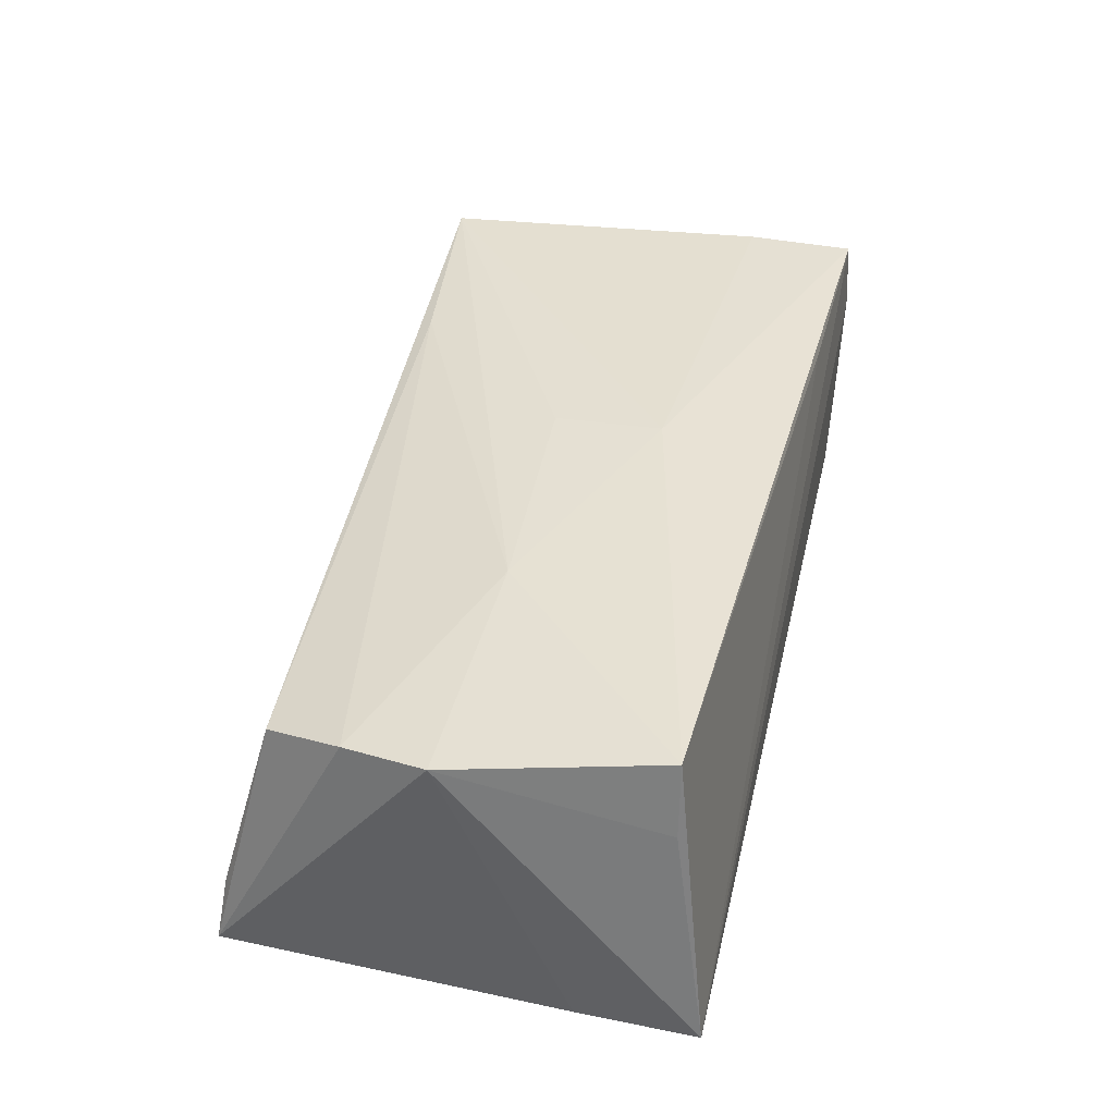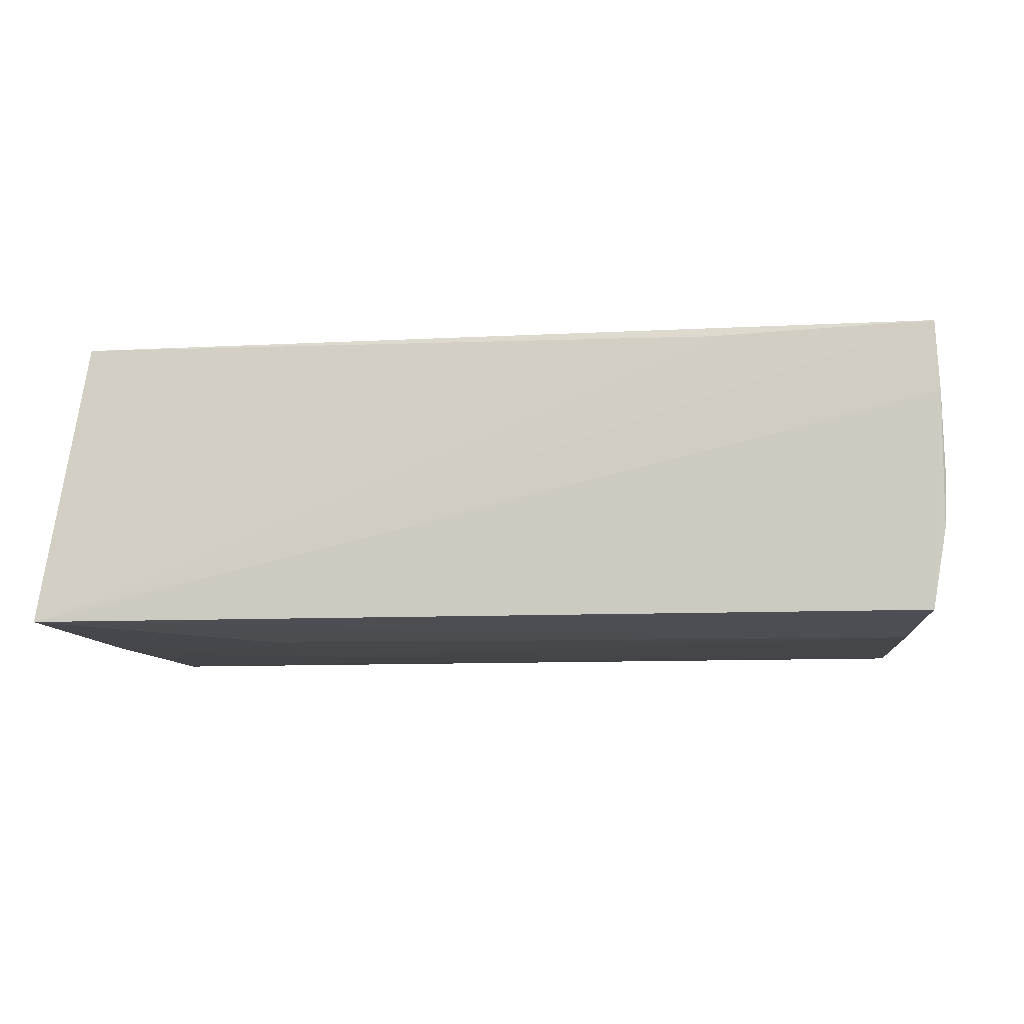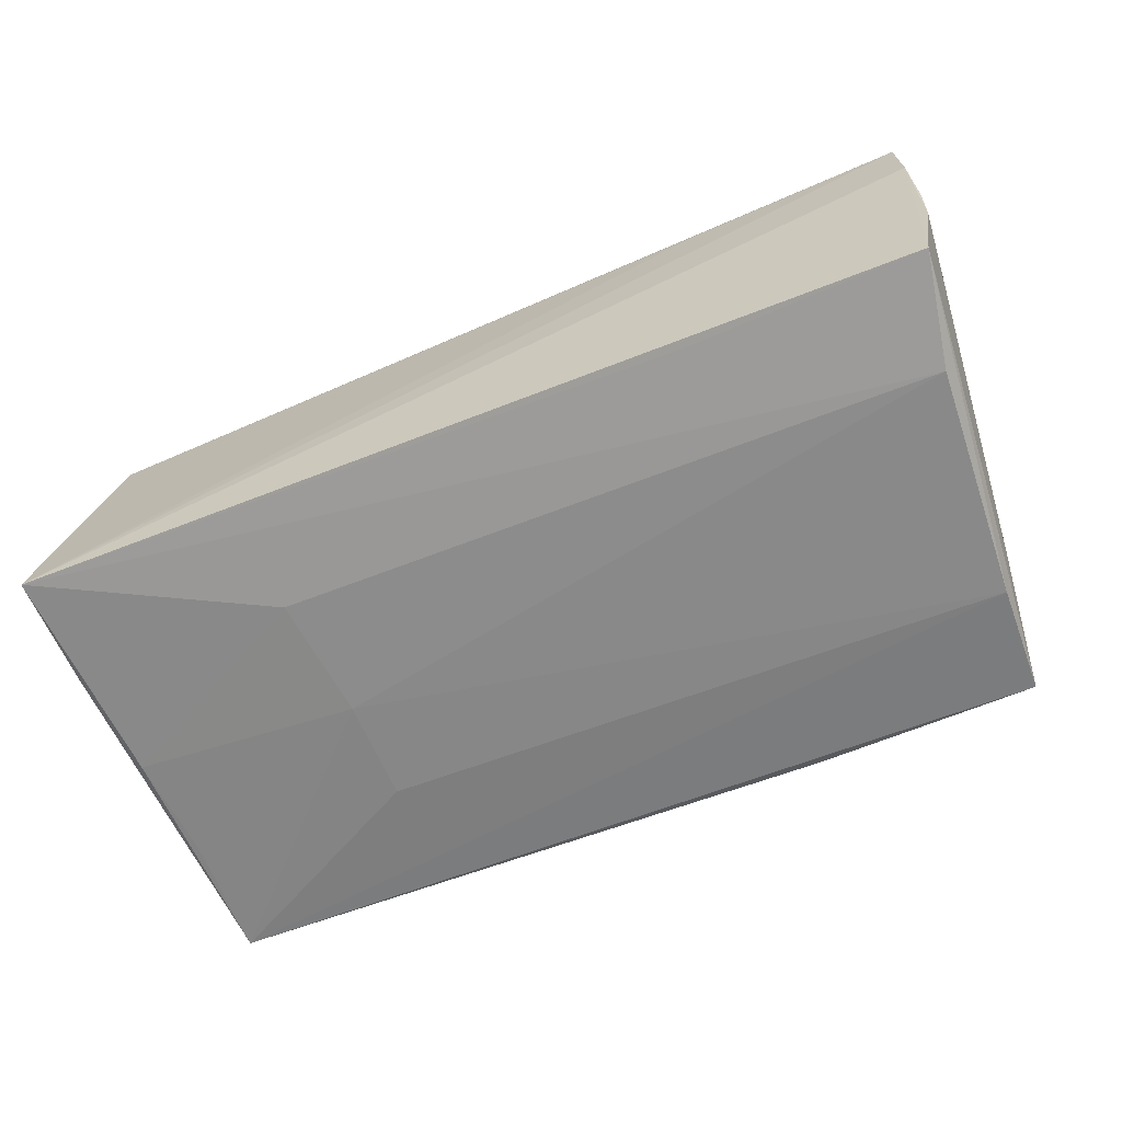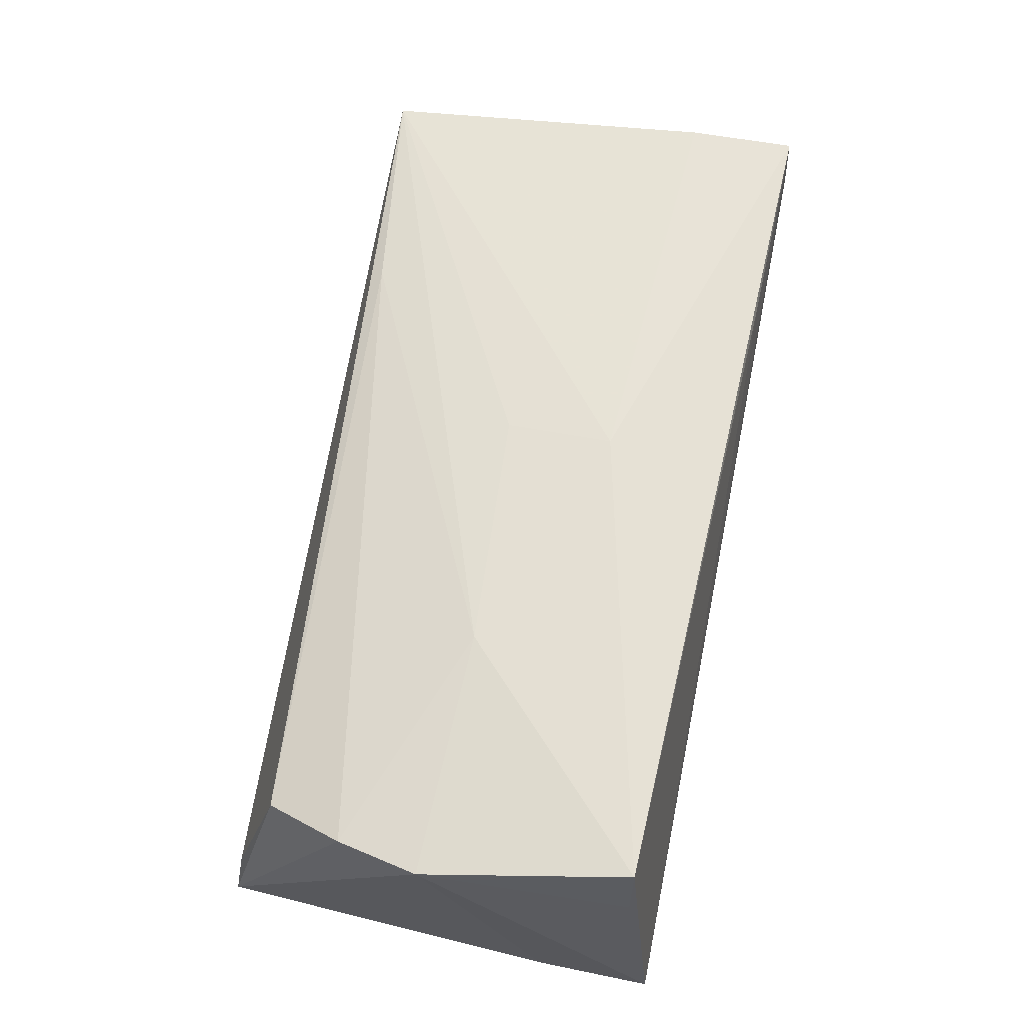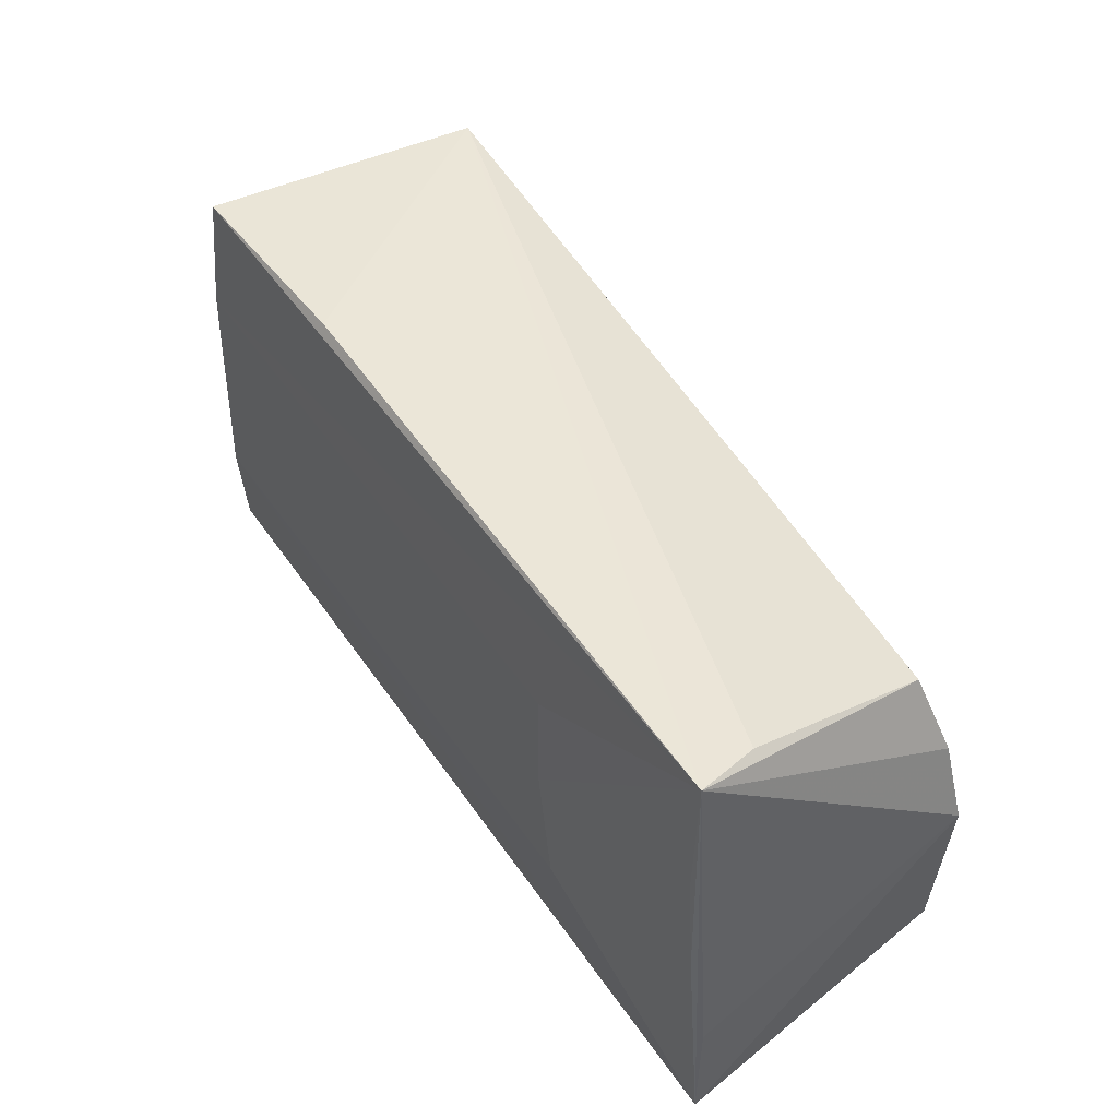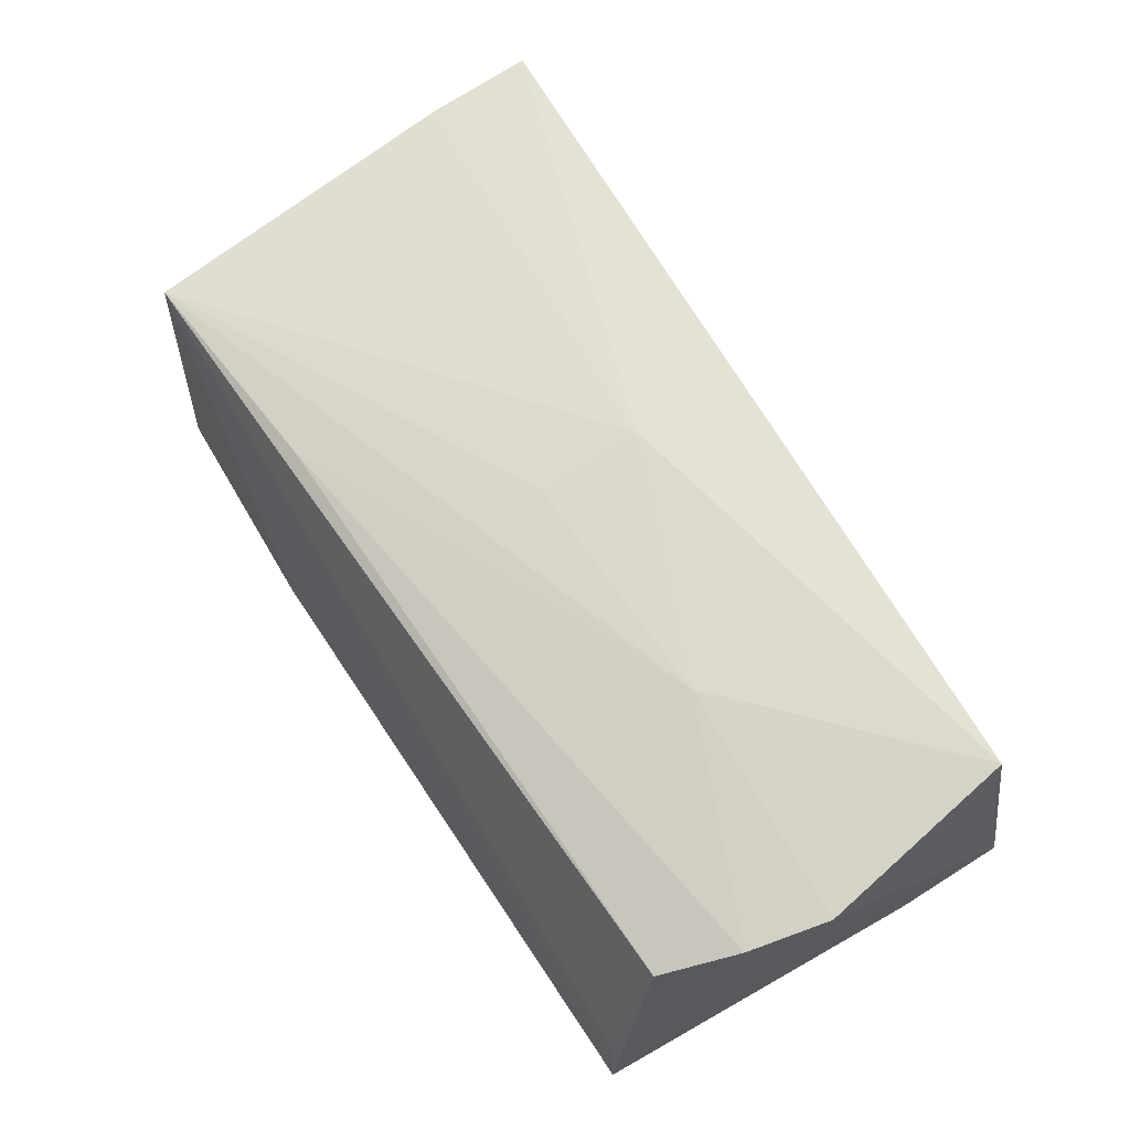
<metadata>
{"format":"obj","ext":"obj","renderer":"f3d","projection":"perspective","resolution":1024,"background":"white","views":[{"elev":38.7,"azim":-76.8,"up":"+Z"},{"elev":-9.6,"azim":8.7,"up":"+Z"},{"elev":-63.0,"azim":22.2,"up":"+Z"},{"elev":64.8,"azim":-78.7,"up":"+Z"},{"elev":46.7,"azim":-122.3,"up":"+Y"},{"elev":69.7,"azim":-122.3,"up":"+Z"}]}
</metadata>
<code>
v 0.05393 -0.02681 0.009135
v 0.02102 0.03007 -0.01627
v 0.0498 -0.01293 -0.0181
v 0.02751 -0.02571 0.01695
v -0.02673 0.01383 -0.01796
v -0.05379 -0.0001044 -0.01686
v 0.04976 0.01445 -0.01188
v -0.04936 0.02111 0.01272
v 0.05355 -0.02637 0.01768
v -0.0513 0.02717 -0.009473
v -0.05278 0.01254 -0.01693
v 0.05418 -0.02619 -0.0003896
v 0.02263 0.02385 0.0177
v -0.0284 -0.01355 -0.01766
v 0.05274 -0.01327 0.0183
v -0.05109 -0.02258 0.01903
v 0.002543 -0.01028 0.02011
v 0.02487 -0.02532 -0.01636
v -0.05273 0.01186 0.01539
v 0.04779 0.02926 -0.01692
v -0.05545 -0.01297 -0.01572
v 0.04838 0.02679 0.01844
v 0.05232 -0.02614 -0.01628
v -0.05327 0.0281 -0.01688
v 0.04818 0.01533 -0.0181
v 0.05391 -0.02636 -0.006877
v -0.02677 0.001343 -0.0181
v -0.02603 0.001181 0.01901
v -0.05549 -0.02681 -0.016
v -0.05246 -0.02271 0.01032
v -0.055 0.002052 0.01656
v 0.0533 -0.01416 0.005519
v 0.002614 0.002654 0.01954
f 32 7 22
f 16 9 17
f 4 16 29
f 29 9 4
f 4 9 16
f 29 23 1
f 1 9 29
f 12 32 1
f 24 22 2
f 12 1 26
f 26 1 23
f 26 32 12
f 7 32 26
f 33 17 22
f 22 17 15
f 15 17 9
f 15 32 22
f 9 1 15
f 15 1 32
f 19 24 31
f 8 24 19
f 18 23 29
f 3 14 27
f 27 25 3
f 3 25 23
f 23 18 3
f 29 14 3
f 3 18 29
f 20 24 2
f 25 24 20
f 2 22 20
f 22 7 20
f 23 25 20
f 20 26 23
f 7 26 20
f 5 25 27
f 27 24 5
f 5 24 25
f 29 24 6
f 6 14 29
f 27 14 6
f 29 16 30
f 30 31 29
f 16 31 30
f 21 24 29
f 29 31 21
f 21 31 24
f 19 31 28
f 28 33 22
f 17 33 28
f 28 31 16
f 16 17 28
f 22 8 13
f 13 8 19
f 13 28 22
f 19 28 13
f 22 24 10
f 10 8 22
f 24 8 10
f 11 24 27
f 27 6 11
f 11 6 24

</code>
